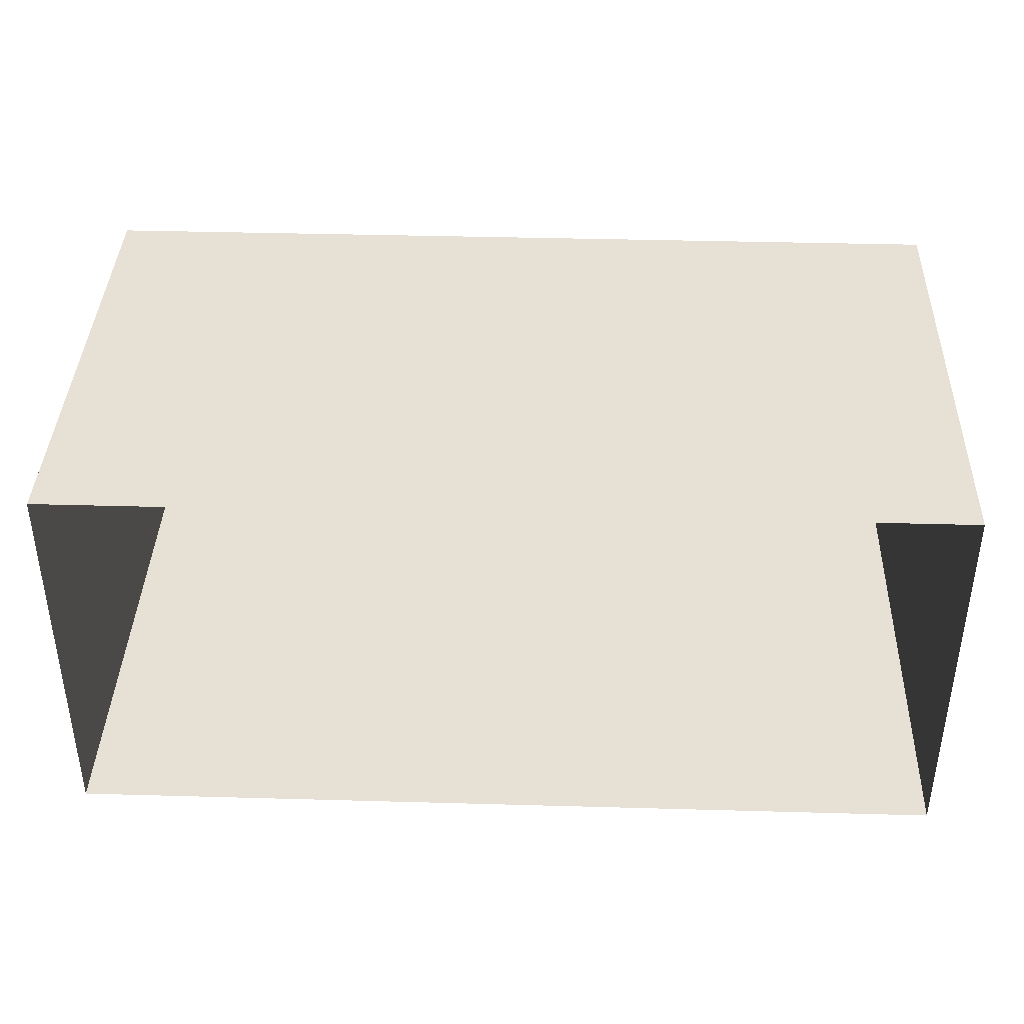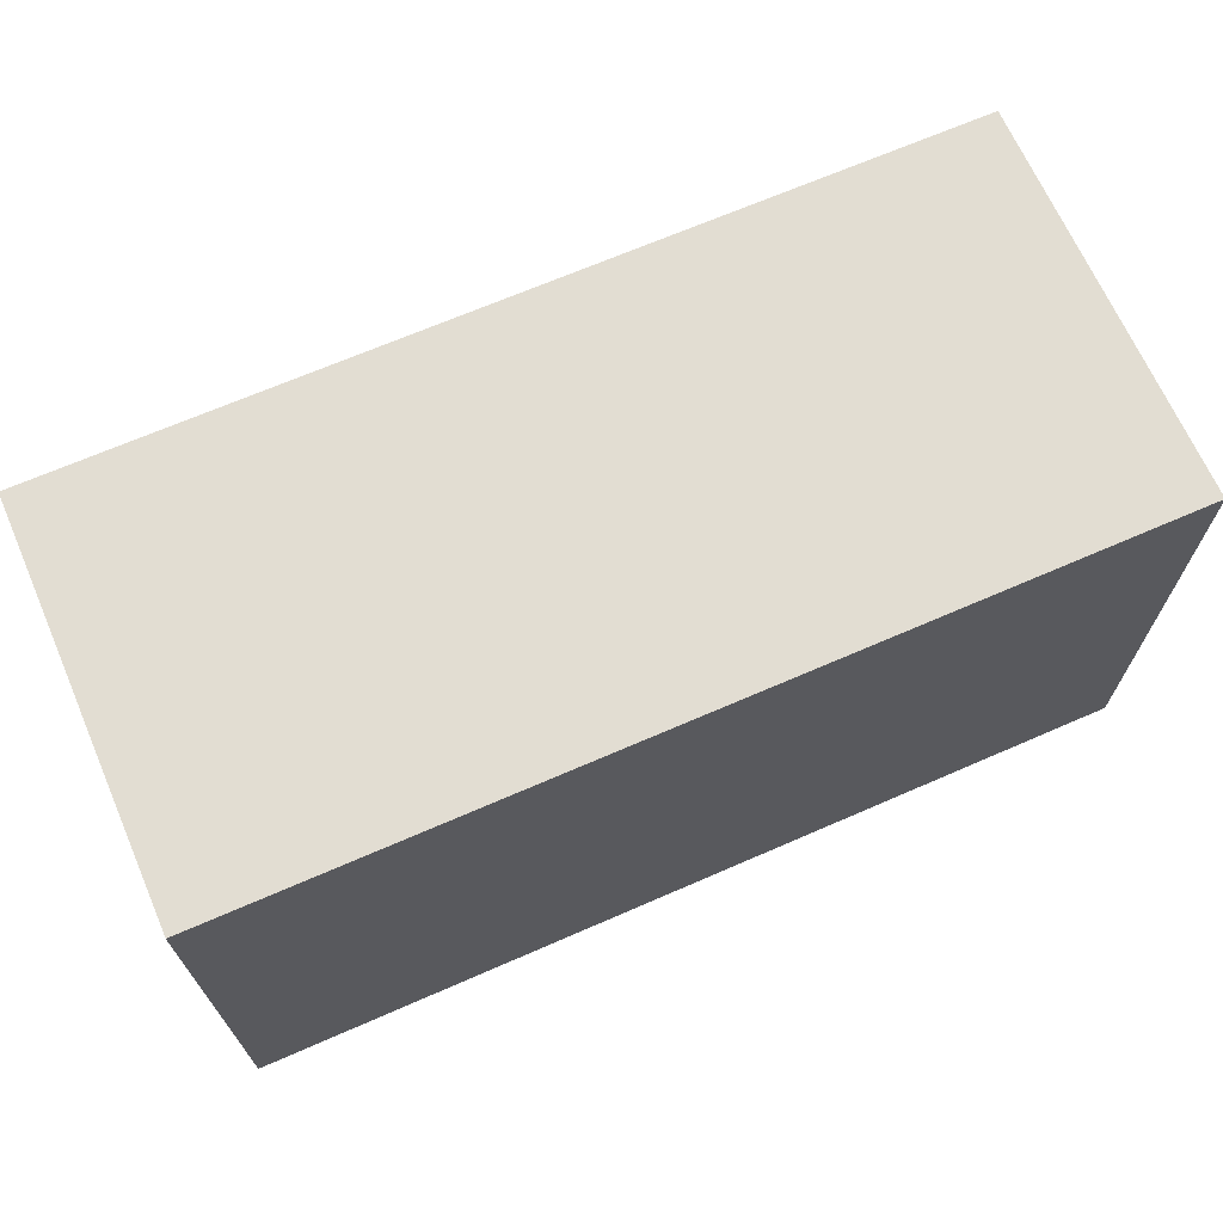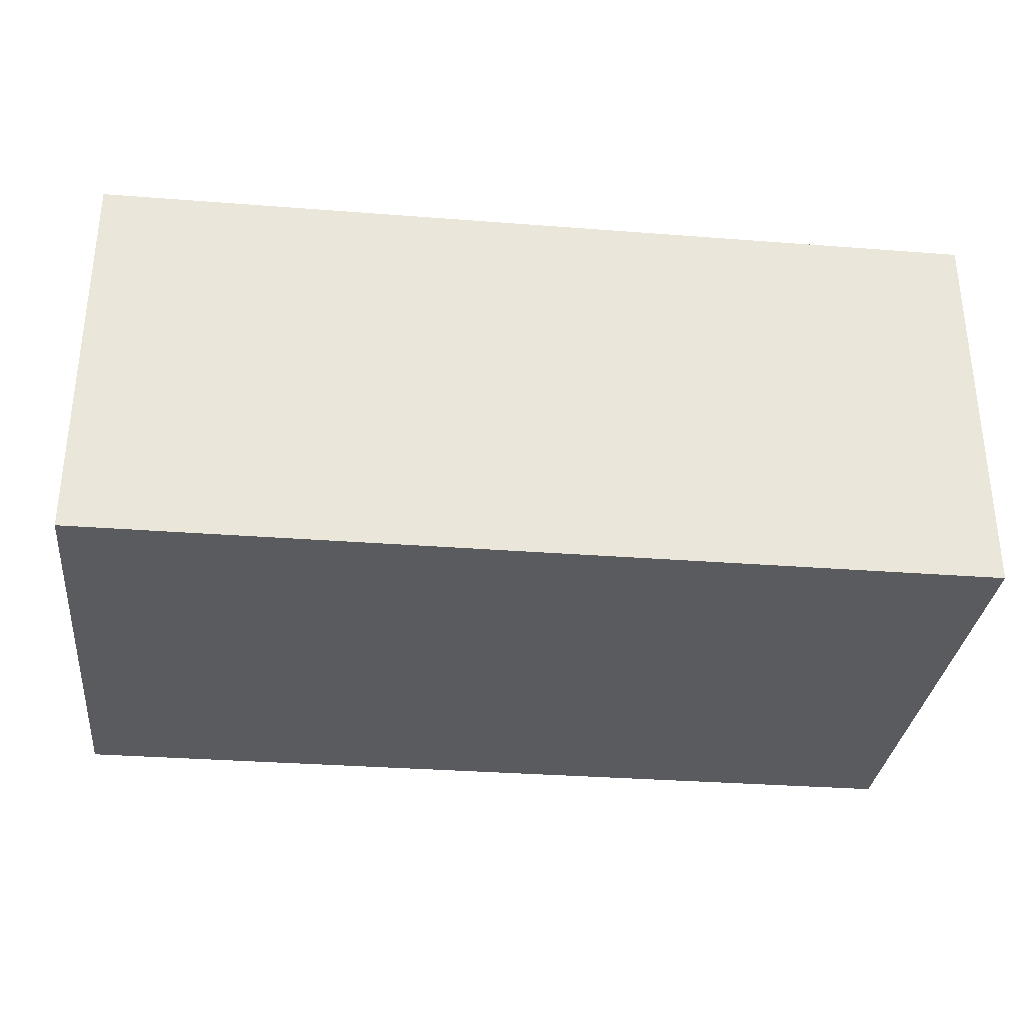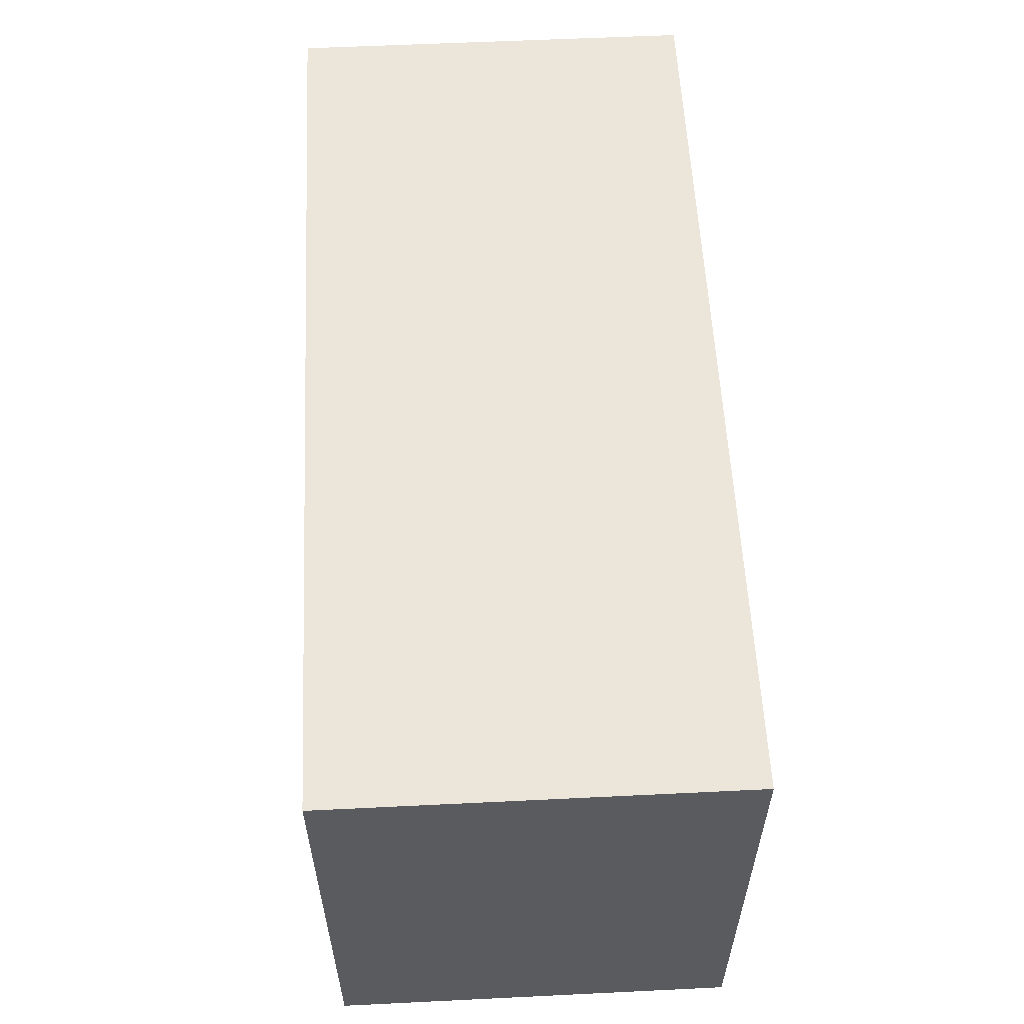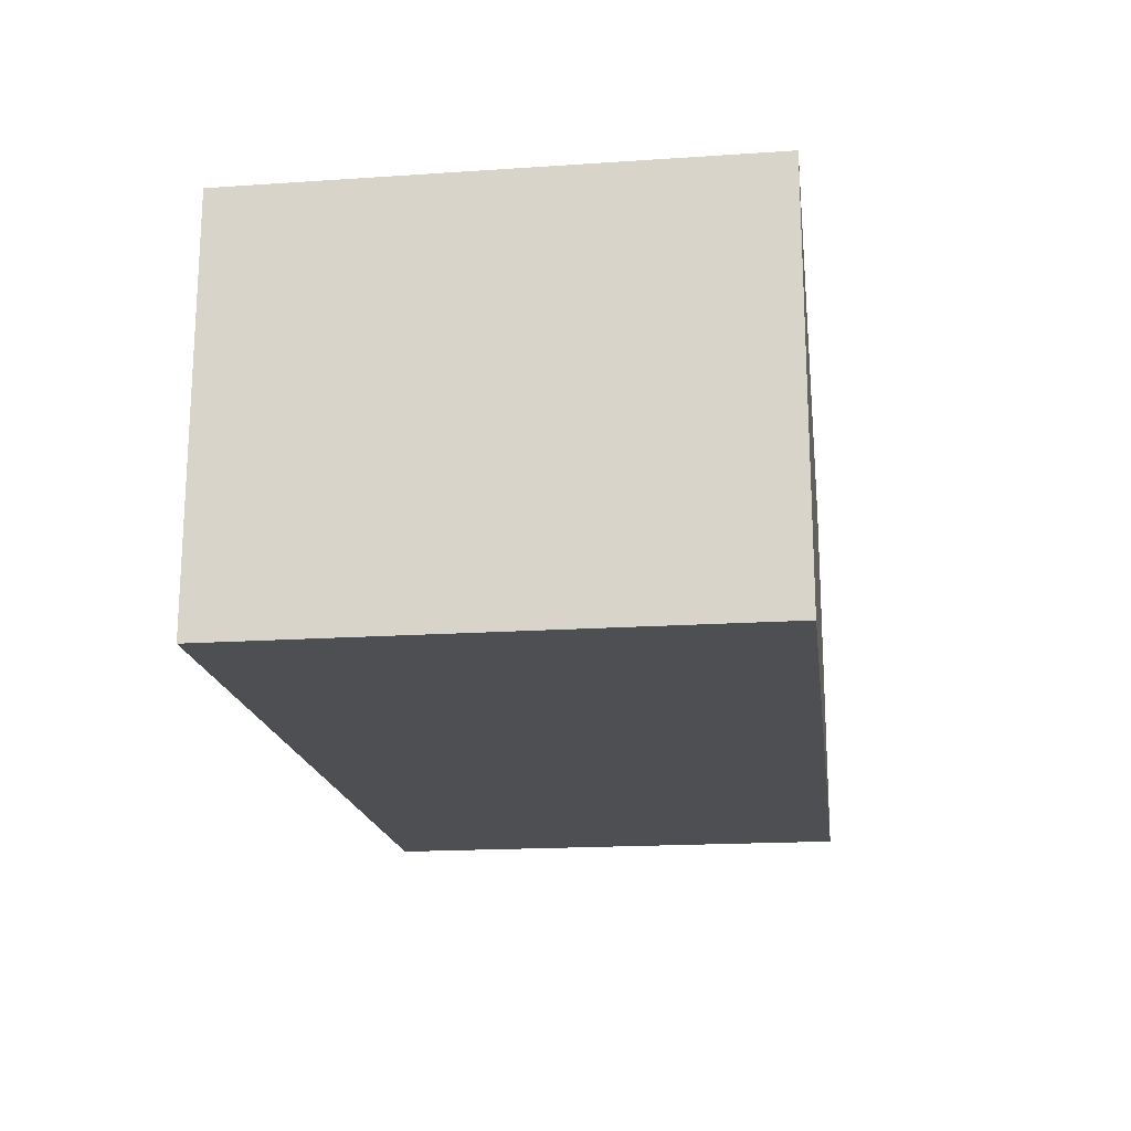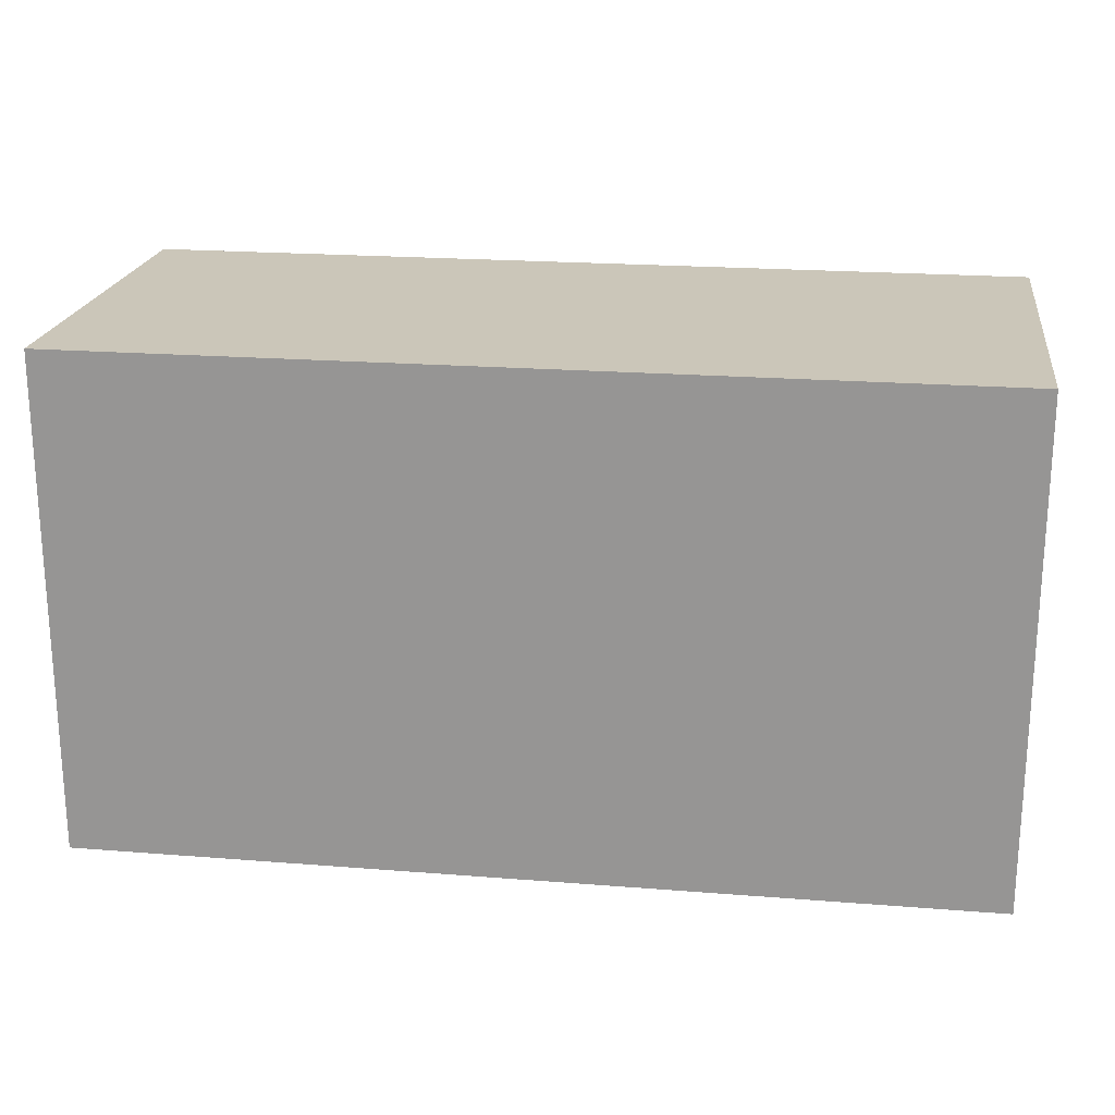
<metadata>
{"format":"obj","ext":"obj","renderer":"f3d","projection":"perspective","resolution":1024,"background":"white","views":[{"elev":39.1,"azim":-178.0,"up":"+Y"},{"elev":68.1,"azim":156.4,"up":"+Z"},{"elev":-32.0,"azim":-6.2,"up":"+Y"},{"elev":57.4,"azim":87.1,"up":"+Z"},{"elev":-18.1,"azim":-82.6,"up":"+Y"},{"elev":20.9,"azim":8.1,"up":"+Z"}]}
</metadata>
<code>
g North_Pole_box_green004
v 8.093 15.21 0.8681
v 6.405 15.21 0.8681
v 6.405 15.96 0.8681
v 8.093 15.96 0.8681
v 8.093 15.21 -0.06944
v 8.093 15.21 0.8681
v 8.093 15.96 0.8681
v 8.093 15.96 -0.06944
v 8.093 15.96 -0.06944
v 8.093 15.96 0.8681
v 6.405 15.96 0.8681
v 6.405 15.96 -0.06944
v 6.405 15.96 -0.06944
v 6.405 15.96 0.8681
v 6.405 15.21 0.8681
v 6.405 15.21 -0.06944
v 6.405 15.21 -0.06944
v 6.405 15.21 0.8681
v 8.093 15.21 0.8681
v 8.093 15.21 -0.06944
g North_Pole_box_green004_0
f 3 2 1
f 4 3 1
f 7 6 5
f 8 7 5
f 11 10 9
f 12 11 9
f 15 14 13
f 16 15 13
f 19 18 17
f 20 19 17

</code>
